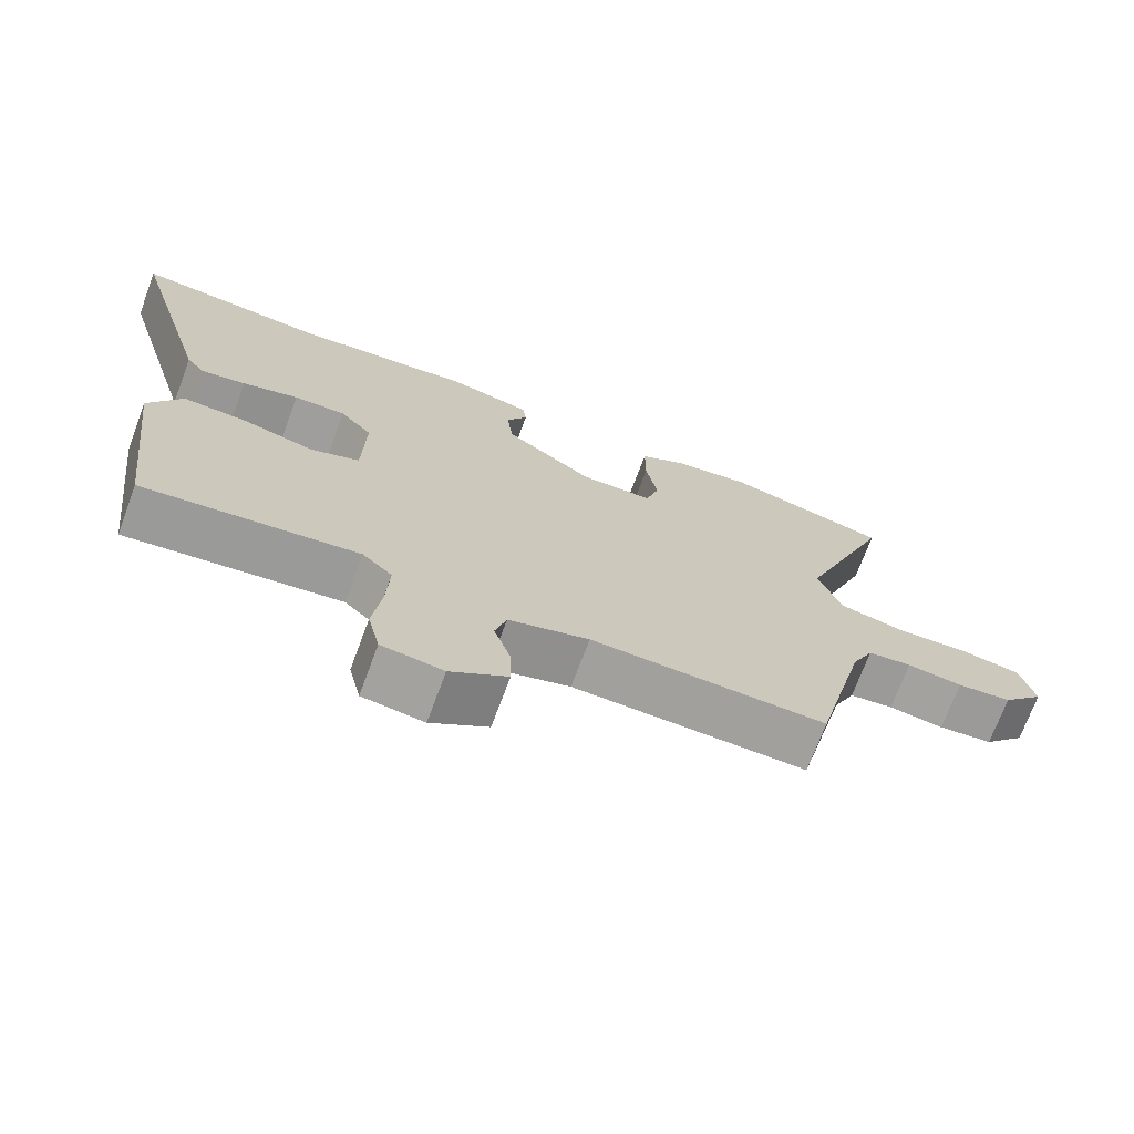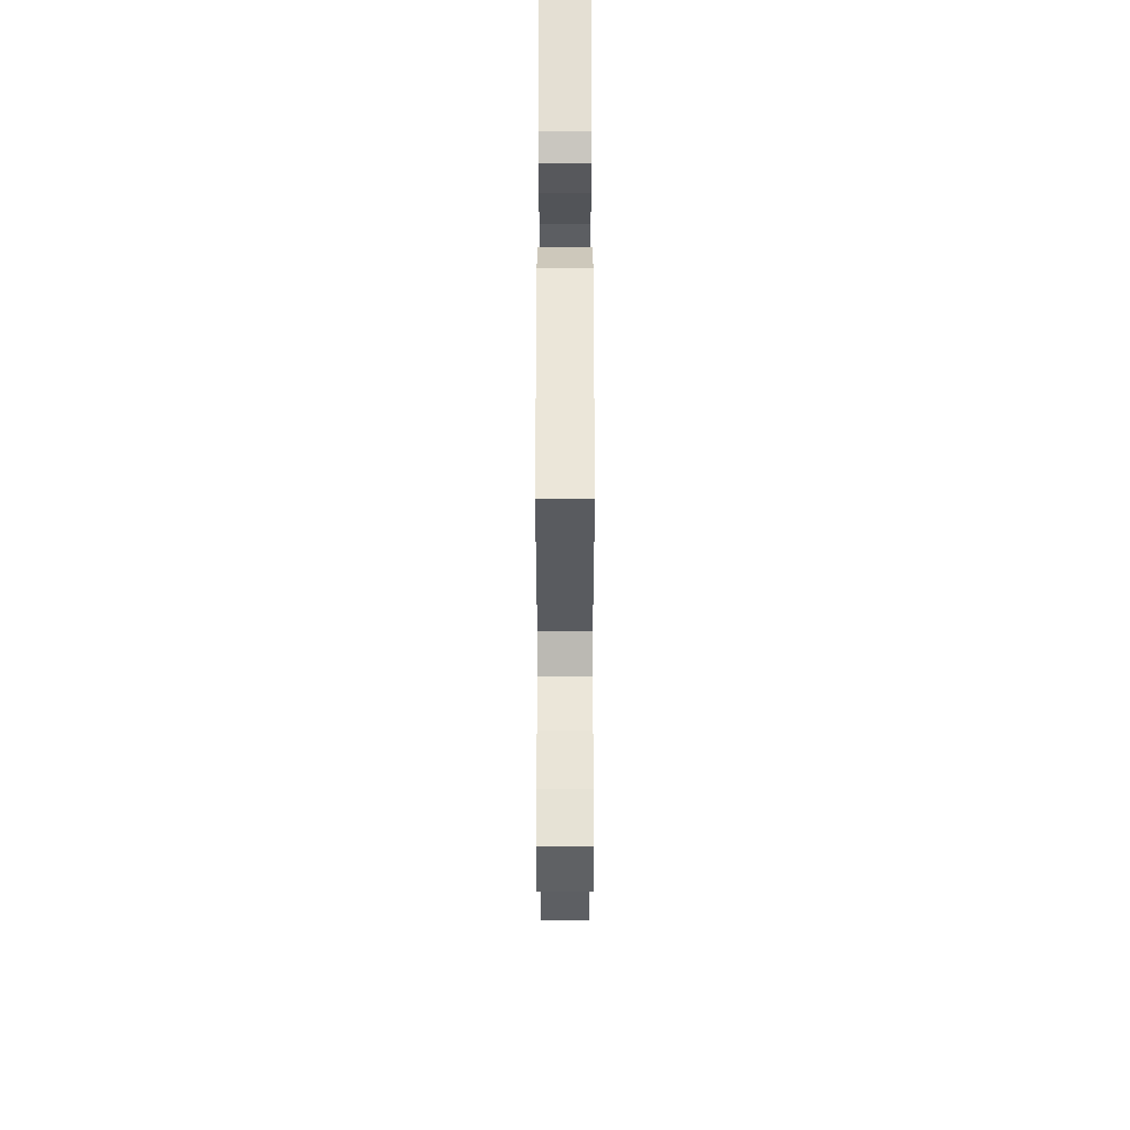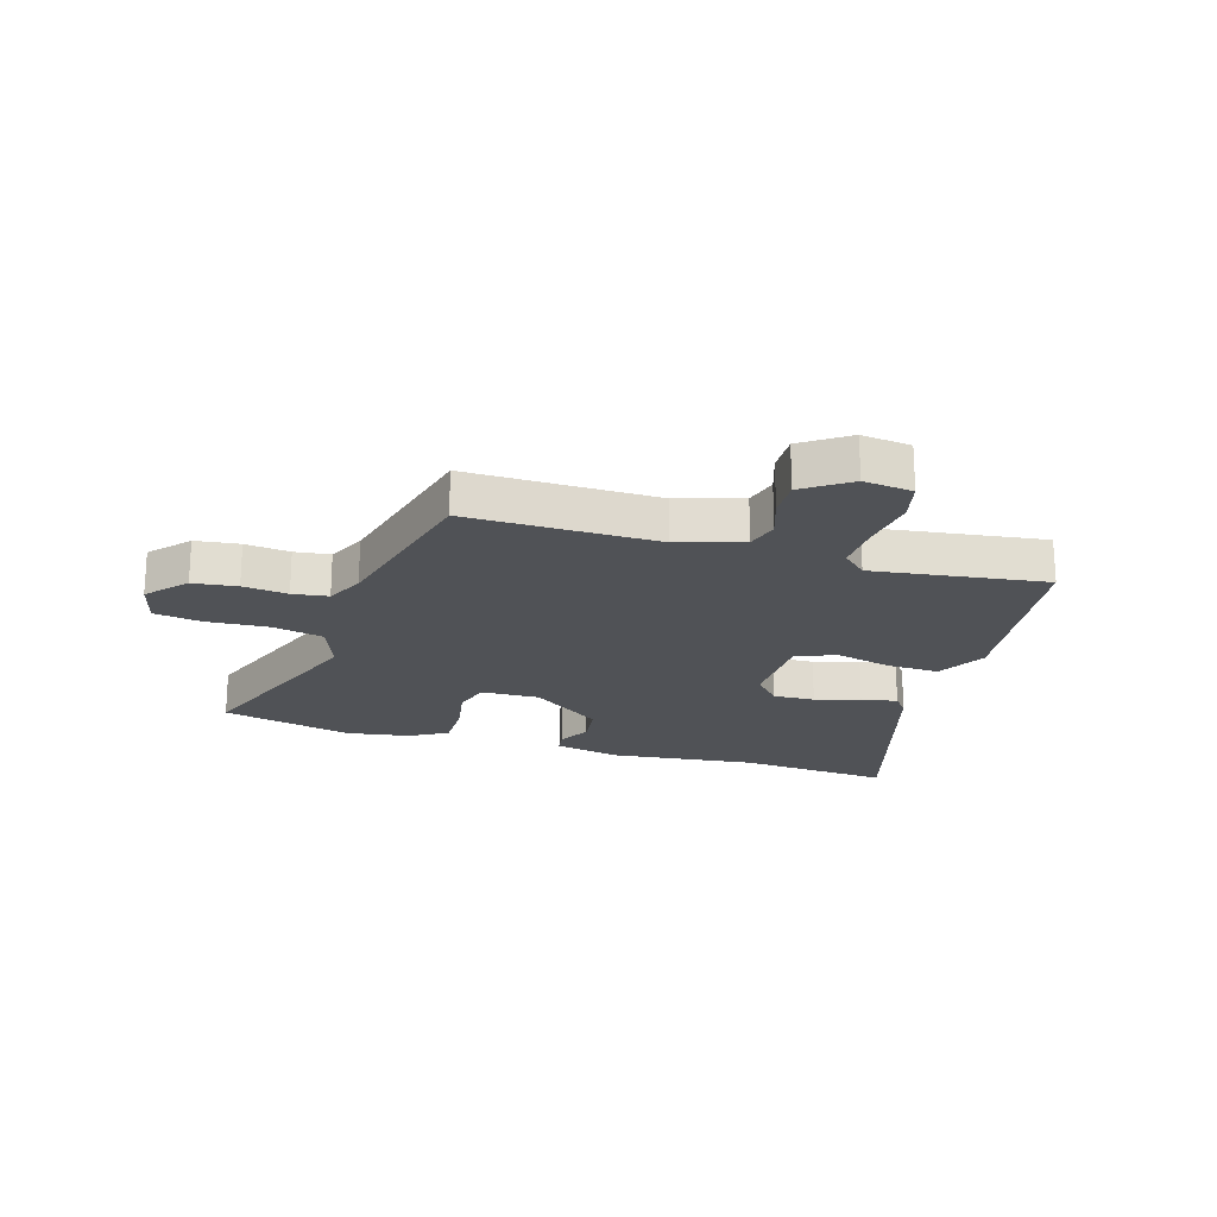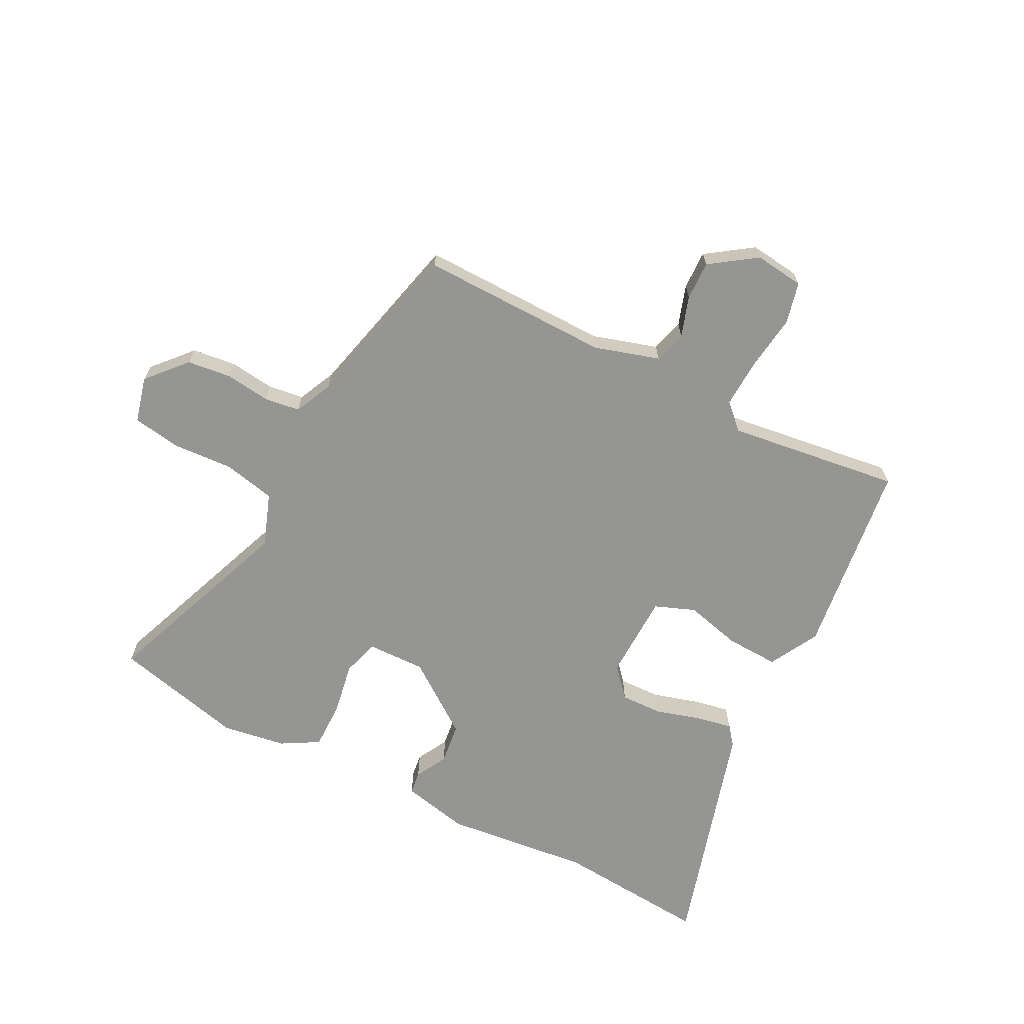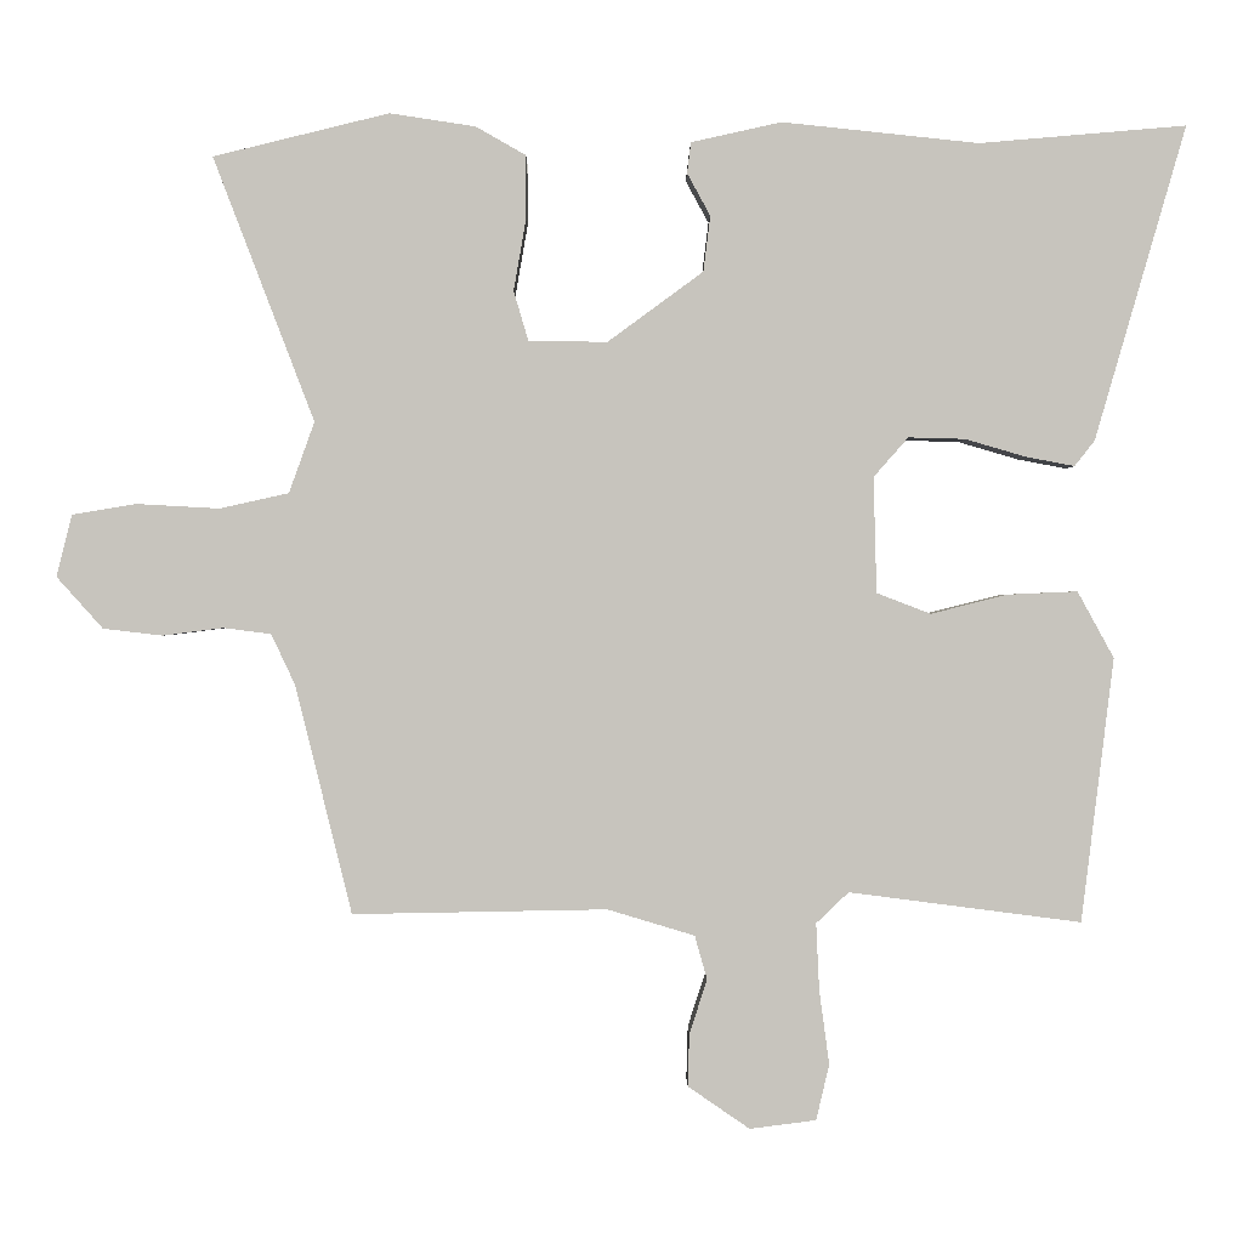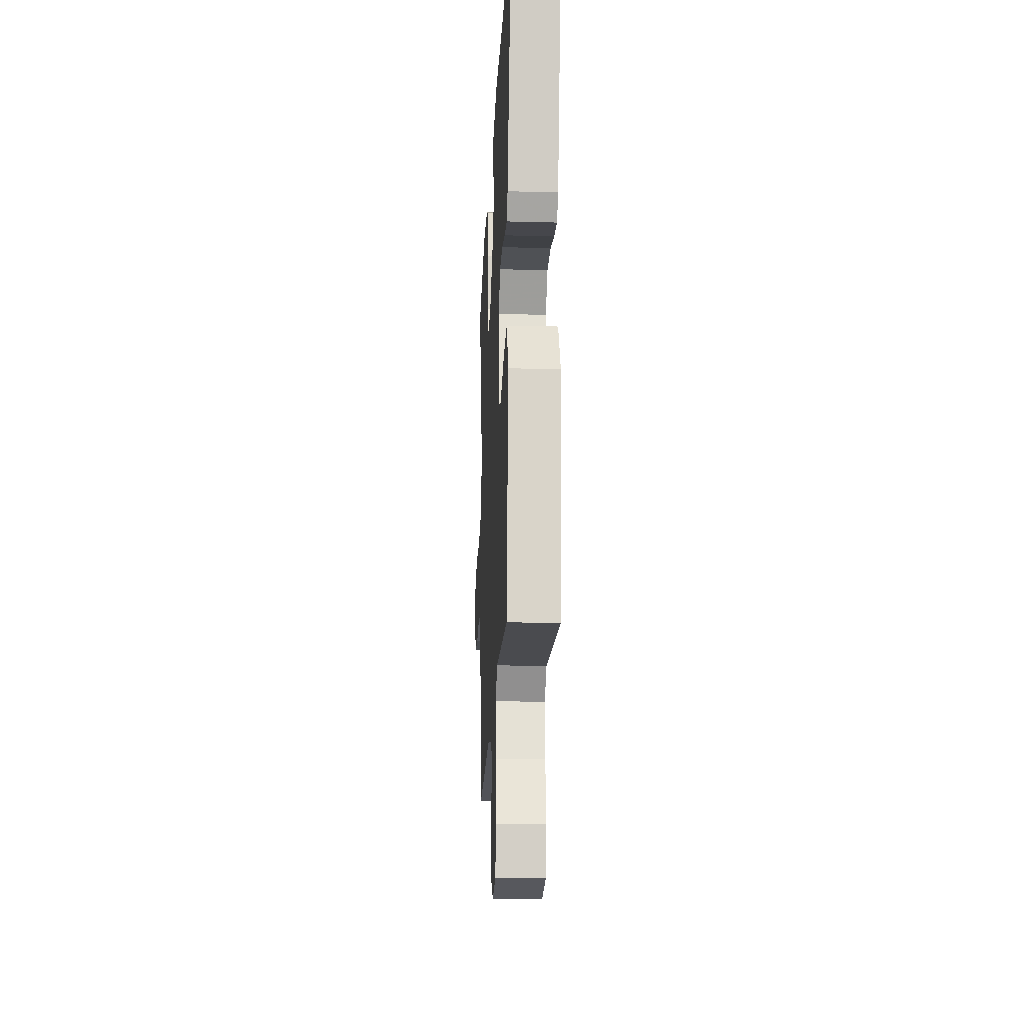
<metadata>
{"format":"obj","ext":"obj","renderer":"f3d","projection":"perspective","resolution":1024,"background":"white","views":[{"elev":-71.4,"azim":-20.4,"up":"+Z"},{"elev":-39.4,"azim":-90.0,"up":"+Z"},{"elev":-20.9,"azim":163.4,"up":"+Y"},{"elev":-67.4,"azim":153.0,"up":"+Y"},{"elev":0.3,"azim":179.7,"up":"+Z"},{"elev":-21.6,"azim":-92.7,"up":"+Z"}]}
</metadata>
<code>
v 0.44 0.07 -0.507
v 0.11 0.07 -0.501
v -0.003 0.07 -0.535
v -0.019 0.07 -0.592
v 0.004 0.07 -0.662
v 0.006 0.07 -0.73
v -0.074 0.07 -0.785
v -0.16 0.07 -0.774
v -0.177 0.07 -0.702
v -0.164 0.07 -0.605
v -0.16 0.07 -0.519
v -0.202 0.07 -0.479
v -0.503 0.07 -0.518
v -0.545 0.07 -0.176
v -0.498 0.07 -0.09
v -0.407 0.07 -0.094
v -0.308 0.07 -0.119
v -0.238 0.07 -0.092
v -0.234 0.07 0.058
v -0.279 0.07 0.109
v -0.352 0.07 0.107
v -0.431 0.07 0.084
v -0.494 0.07 0.072
v -0.52 0.07 0.105
v -0.638 0.07 0.512
v -0.37 0.07 0.489
v -0.115 0.07 0.516
v 0.002 0.07 0.49
v 0.007 0.07 0.45
v -0.023 0.07 0.395
v -0.014 0.07 0.323
v 0.11 0.07 0.232
v 0.212 0.07 0.234
v 0.231 0.07 0.298
v 0.215 0.07 0.39
v 0.215 0.07 0.473
v 0.28 0.07 0.51
v 0.391 0.07 0.527
v 0.619 0.07 0.471
v 0.488 0.07 0.129
v 0.521 0.07 0.037
v 0.611 0.07 0.017
v 0.718 0.07 0.023
v 0.801 0.07 0.009
v 0.821 0.07 -0.071
v 0.761 0.07 -0.138
v 0.684 0.07 -0.147
v 0.606 0.07 -0.137
v 0.544 0.07 -0.145
v 0.513 0.07 -0.211
v 0.44 0 -0.507
v 0.11 0 -0.501
v -0.003 0 -0.535
v -0.019 0 -0.592
v 0.004 0 -0.662
v 0.006 0 -0.73
v -0.074 0 -0.785
v -0.16 0 -0.774
v -0.177 0 -0.702
v -0.164 0 -0.605
v -0.16 0 -0.519
v -0.202 0 -0.479
v -0.503 0 -0.518
v -0.545 0 -0.176
v -0.498 0 -0.09
v -0.407 0 -0.094
v -0.308 0 -0.119
v -0.238 0 -0.092
v -0.234 0 0.058
v -0.279 0 0.109
v -0.352 0 0.107
v -0.431 0 0.084
v -0.494 0 0.072
v -0.52 0 0.105
v -0.638 0 0.512
v -0.37 0 0.489
v -0.115 0 0.516
v 0.002 0 0.49
v 0.007 0 0.45
v -0.023 0 0.395
v -0.014 0 0.323
v 0.11 0 0.232
v 0.212 0 0.234
v 0.231 0 0.298
v 0.215 0 0.39
v 0.215 0 0.473
v 0.28 0 0.51
v 0.391 0 0.527
v 0.619 0 0.471
v 0.488 0 0.129
v 0.521 0 0.037
v 0.611 0 0.017
v 0.718 0 0.023
v 0.801 0 0.009
v 0.821 0 -0.071
v 0.761 0 -0.138
v 0.684 0 -0.147
v 0.606 0 -0.137
v 0.544 0 -0.145
v 0.513 0 -0.211
f 46 47 48
f 45 46 48
f 44 45 48
f 43 44 48
f 42 43 48
f 41 42 48 49
f 40 41 49 50
f 38 39 40
f 37 38 40
f 36 37 40
f 35 36 40
f 34 35 40
f 50 1 2
f 40 50 2
f 34 40 2
f 33 34 2
f 28 29 30
f 27 28 30
f 26 27 30
f 26 30 31
f 25 26 31
f 24 25 31
f 23 24 31
f 22 23 31
f 21 22 31
f 20 21 31 32
f 15 16 17
f 14 15 17
f 13 14 17
f 12 13 17
f 11 12 17 18
f 8 9 10
f 7 8 10
f 6 7 10
f 5 6 10
f 4 5 10
f 3 4 10 11
f 11 18 19
f 3 11 19
f 2 3 19
f 19 20 32 33
f 2 19 33
f 98 97 96
f 98 96 95
f 98 95 94
f 98 94 93
f 98 93 92
f 99 98 92 91
f 100 99 91 90
f 90 89 88
f 90 88 87
f 90 87 86
f 90 86 85
f 90 85 84
f 52 51 100
f 52 100 90
f 52 90 84
f 52 84 83
f 80 79 78
f 80 78 77
f 80 77 76
f 81 80 76
f 81 76 75
f 81 75 74
f 81 74 73
f 81 73 72
f 81 72 71
f 82 81 71 70
f 67 66 65
f 67 65 64
f 67 64 63
f 67 63 62
f 68 67 62 61
f 60 59 58
f 60 58 57
f 60 57 56
f 60 56 55
f 60 55 54
f 61 60 54 53
f 69 68 61
f 69 61 53
f 69 53 52
f 83 82 70 69
f 83 69 52
f 1 51 52 2
f 2 52 53 3
f 3 53 54 4
f 4 54 55 5
f 5 55 56 6
f 6 56 57 7
f 7 57 58 8
f 8 58 59 9
f 9 59 60 10
f 10 60 61 11
f 11 61 62 12
f 12 62 63 13
f 13 63 64 14
f 14 64 65 15
f 15 65 66 16
f 16 66 67 17
f 17 67 68 18
f 18 68 69 19
f 19 69 70 20
f 20 70 71 21
f 21 71 72 22
f 22 72 73 23
f 23 73 74 24
f 24 74 75 25
f 25 75 76 26
f 26 76 77 27
f 27 77 78 28
f 28 78 79 29
f 29 79 80 30
f 30 80 81 31
f 31 81 82 32
f 32 82 83 33
f 33 83 84 34
f 34 84 85 35
f 35 85 86 36
f 36 86 87 37
f 37 87 88 38
f 38 88 89 39
f 39 89 90 40
f 40 90 91 41
f 41 91 92 42
f 42 92 93 43
f 43 93 94 44
f 44 94 95 45
f 45 95 96 46
f 46 96 97 47
f 47 97 98 48
f 48 98 99 49
f 49 99 100 50
f 50 100 51 1

</code>
